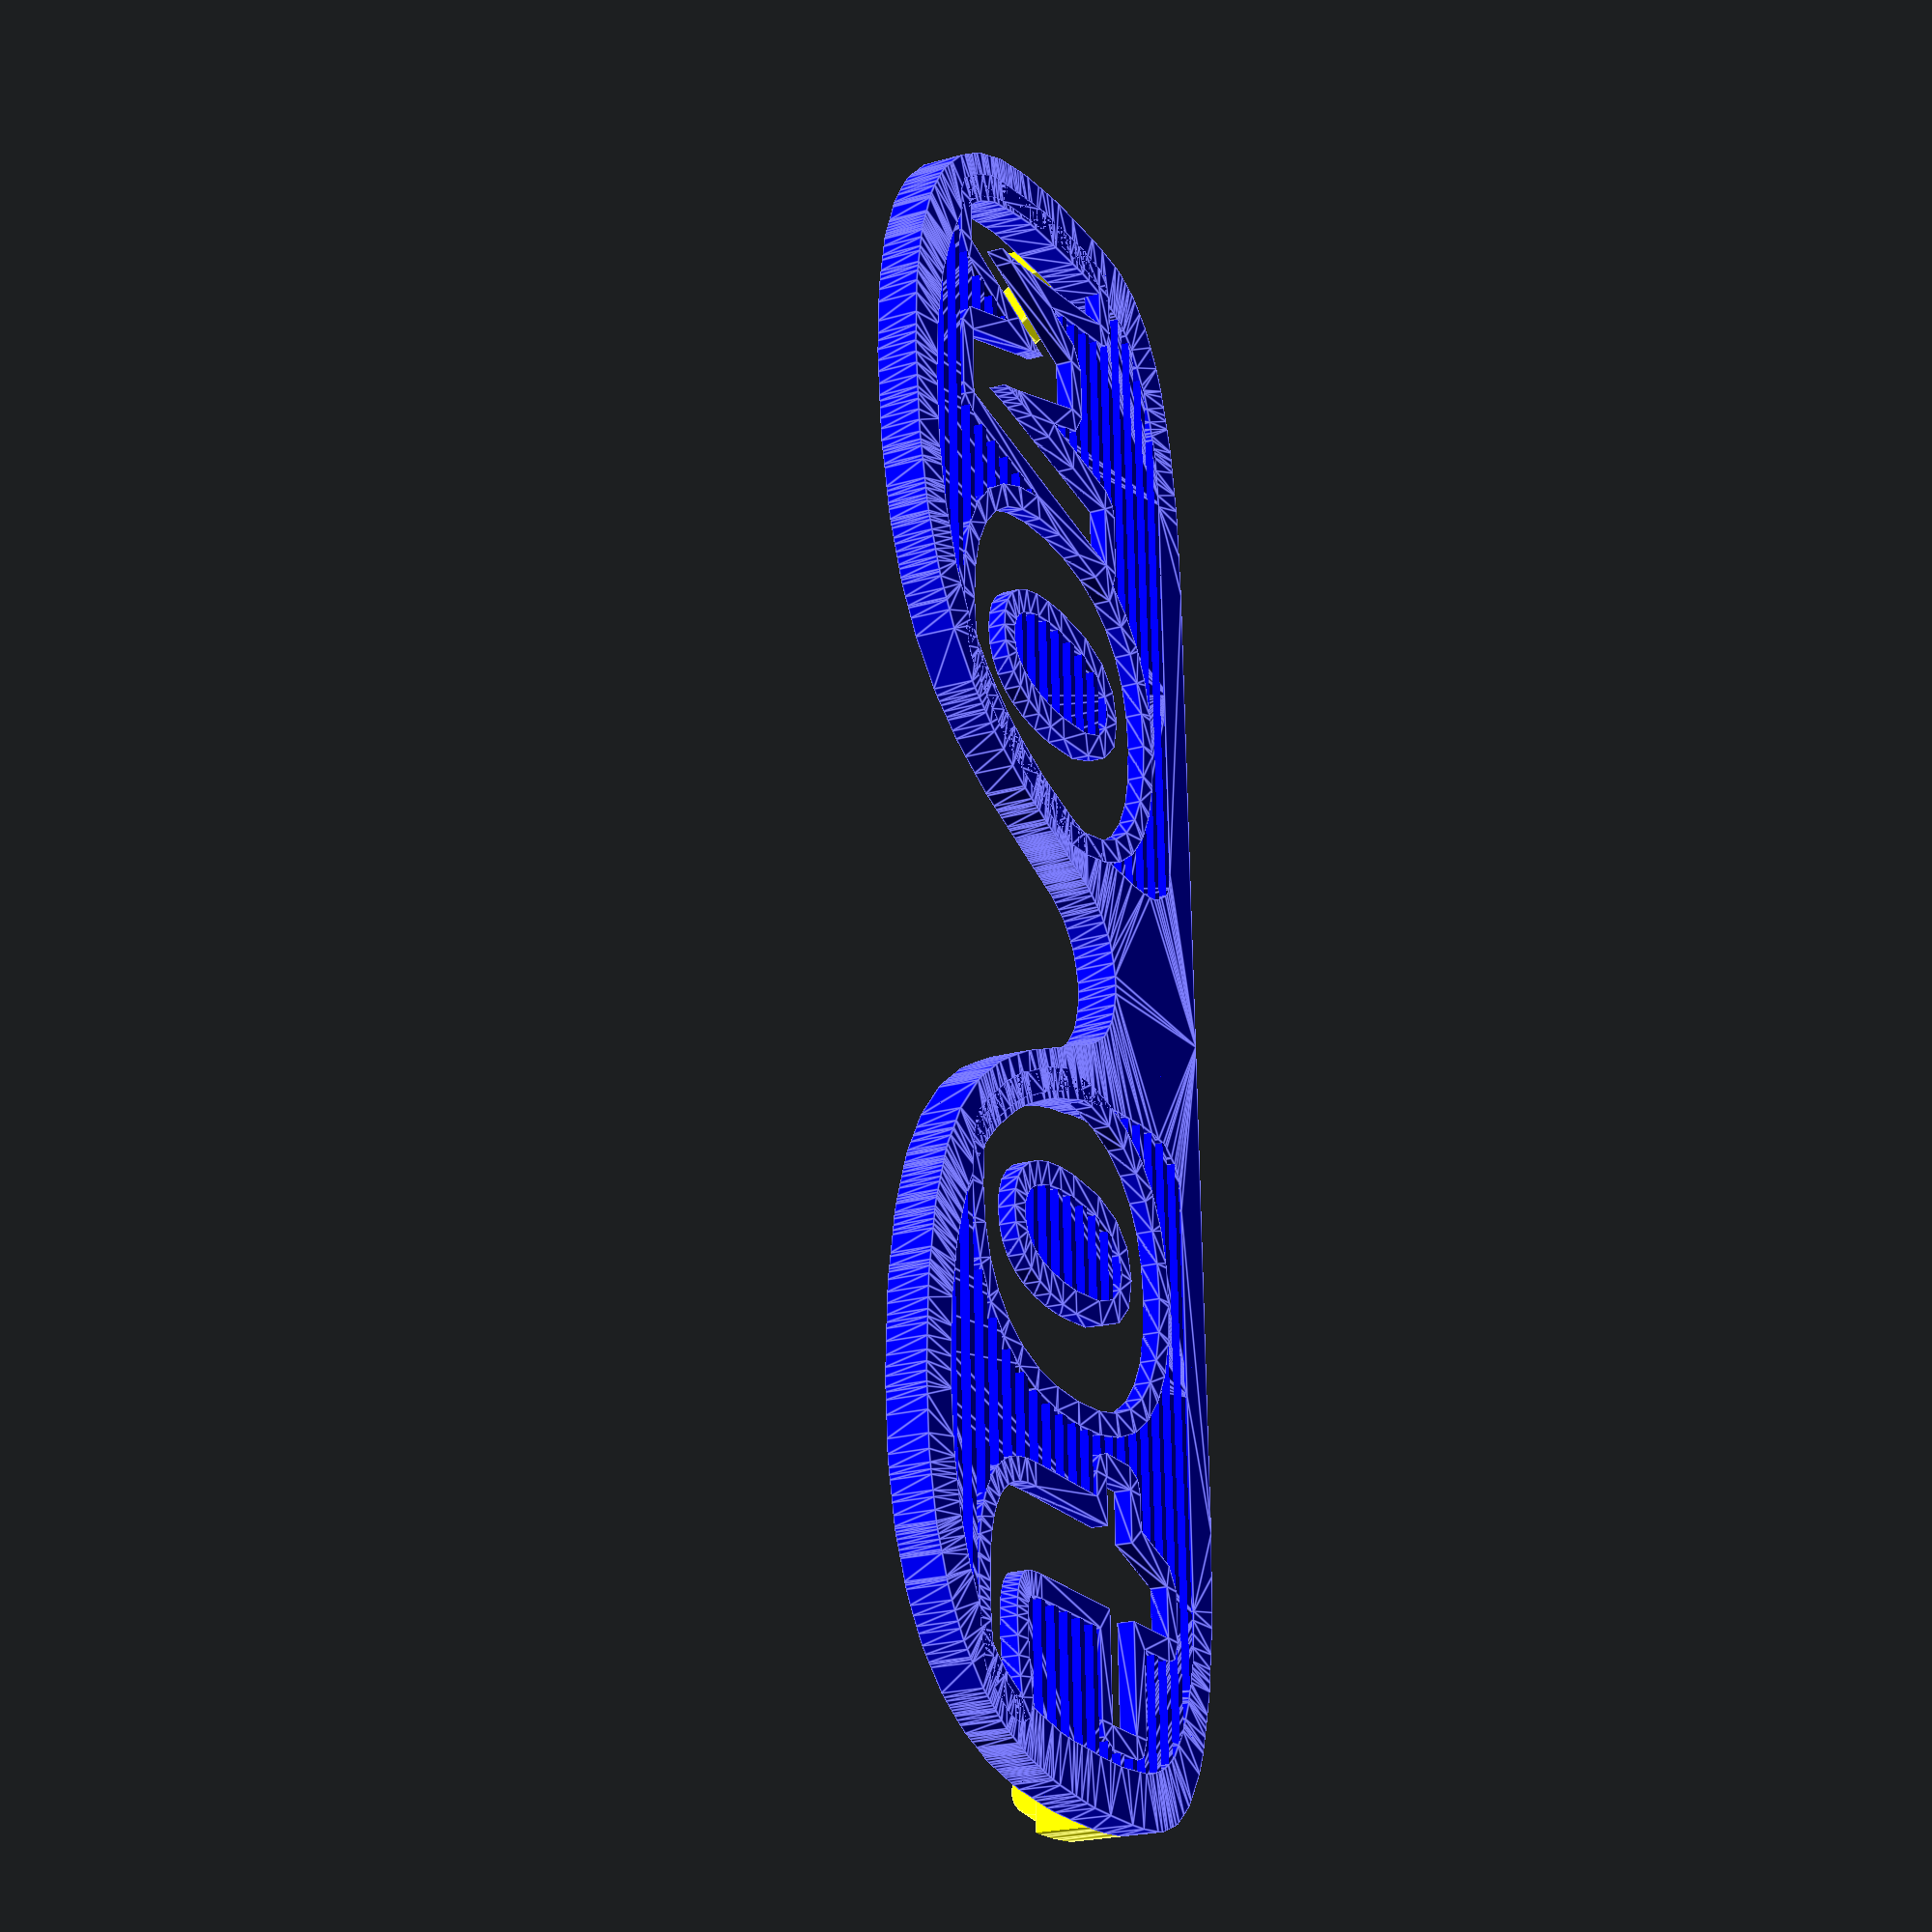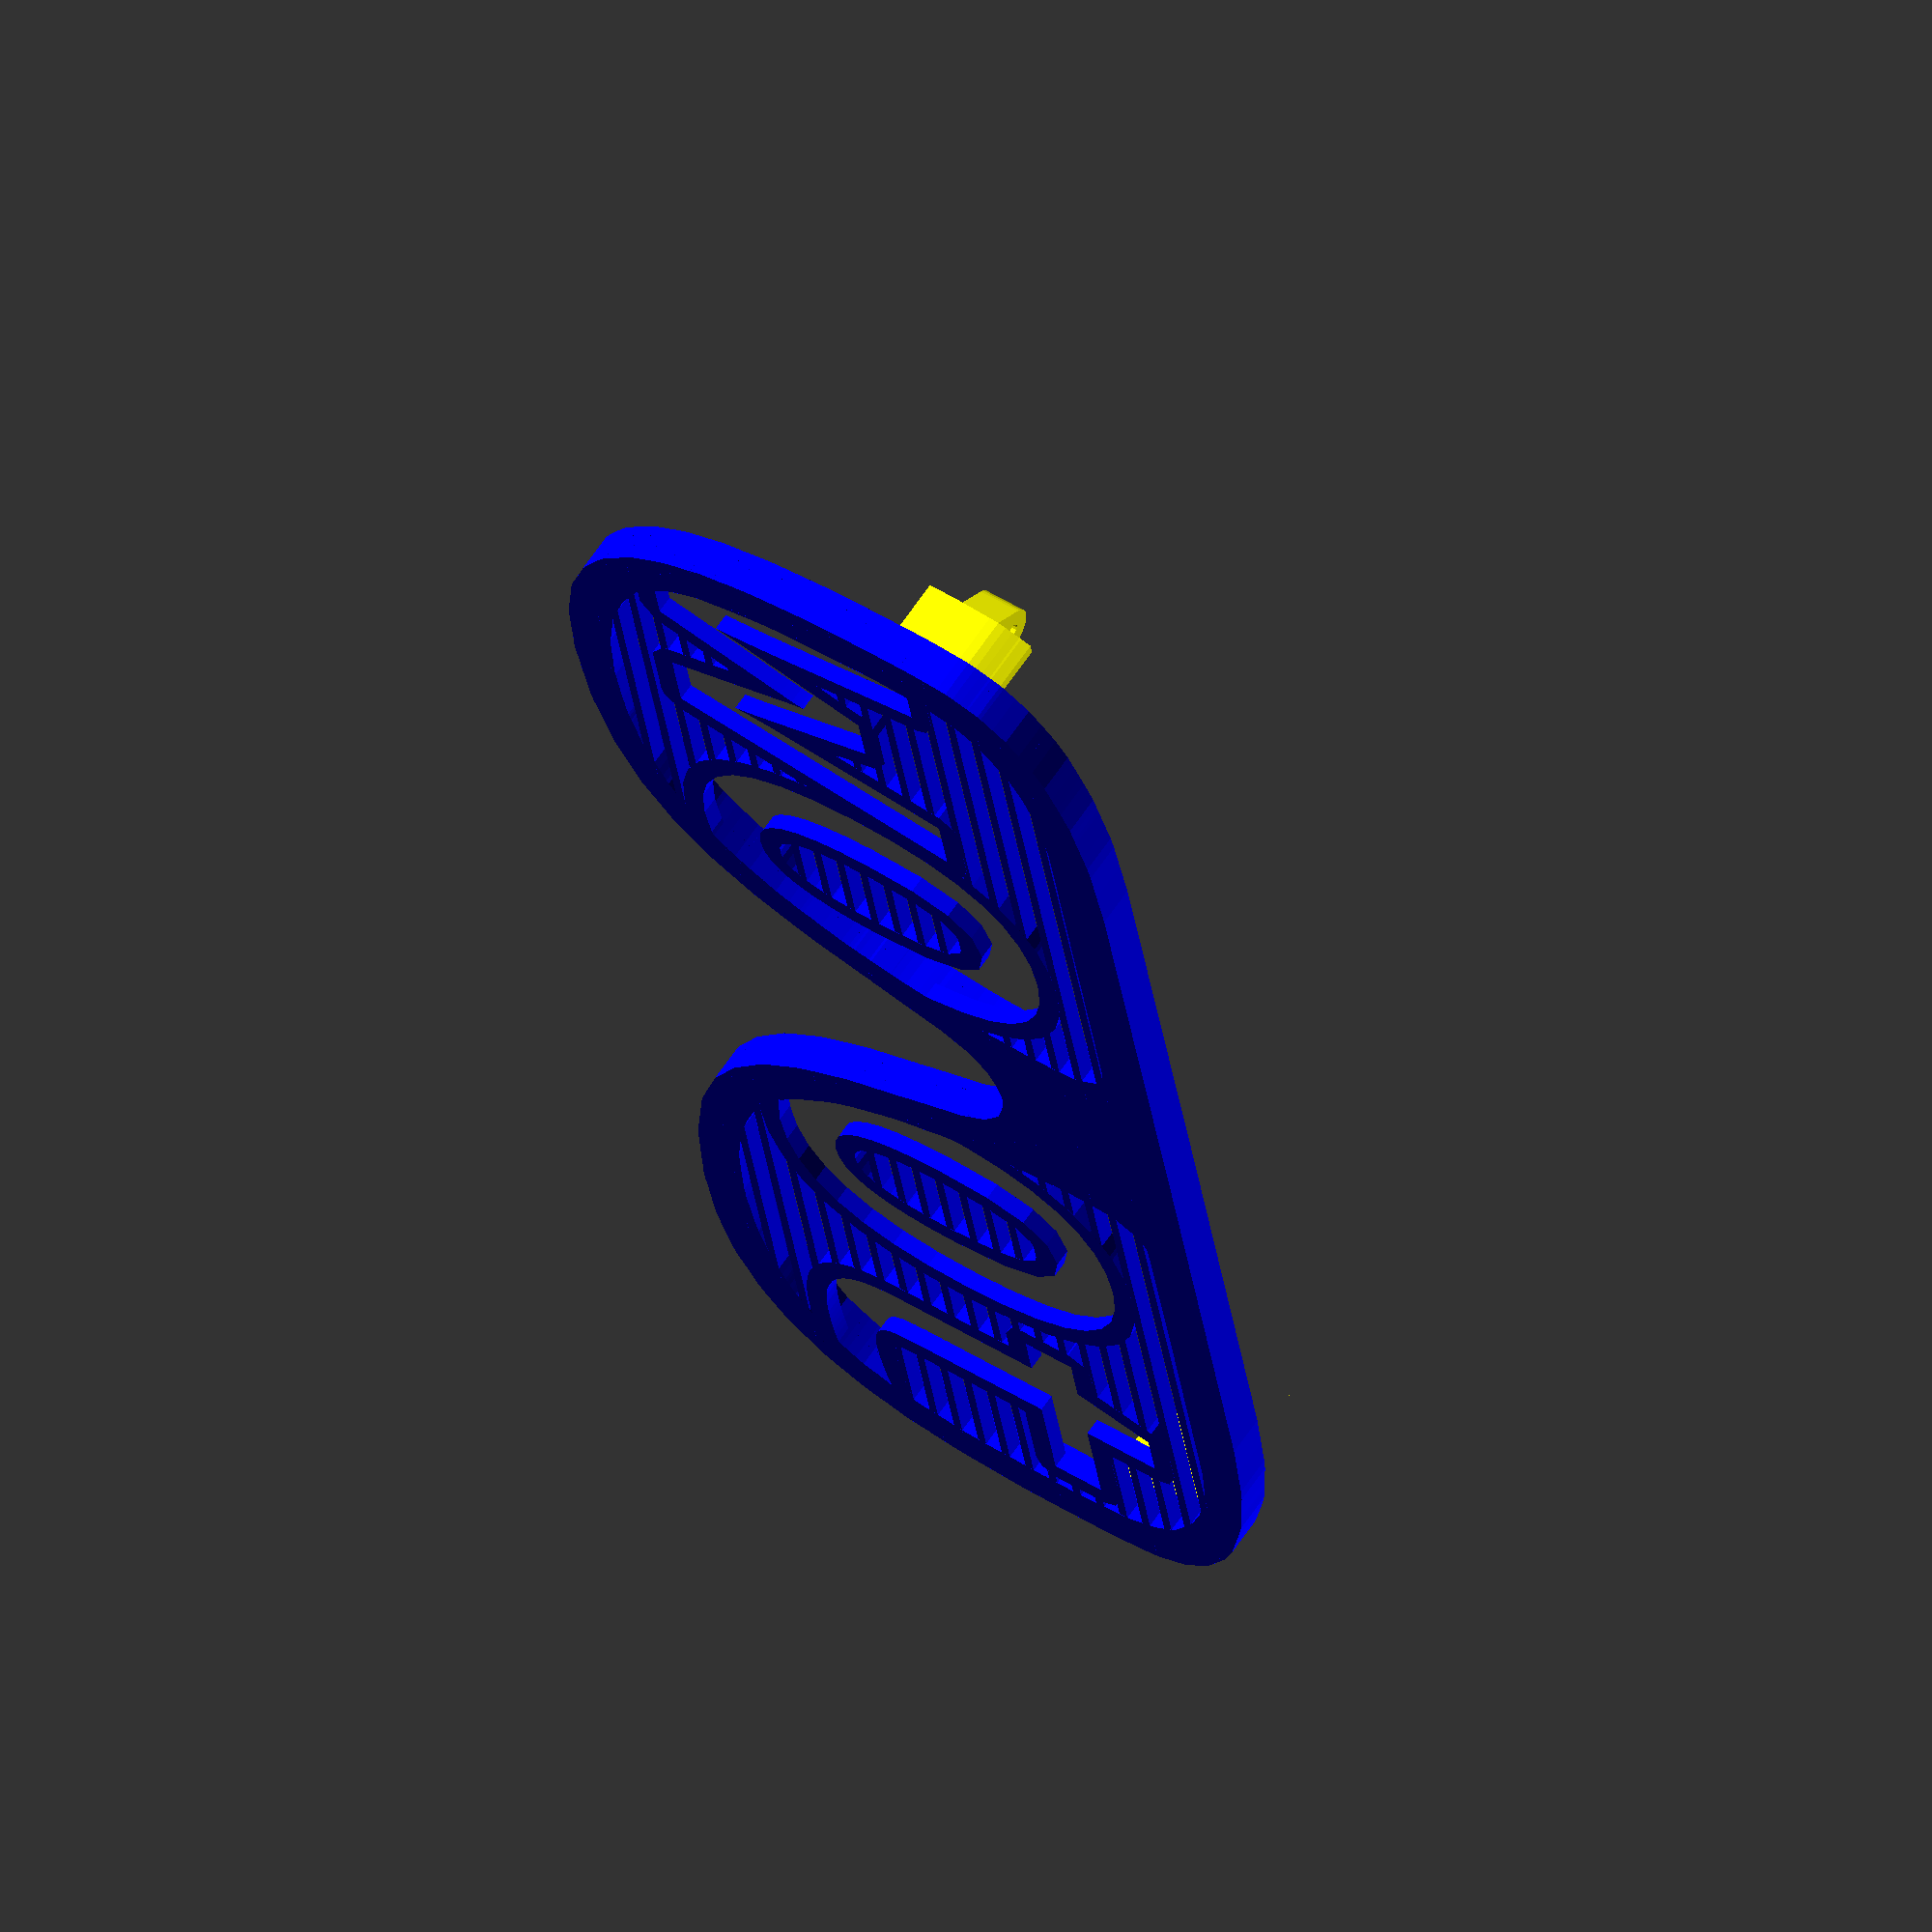
<openscad>
// ShutterShades!
// (C) 2016 Markus H.
//          Based on work by many different people, check out http://www.thingiverse.com/thing:1603773

// preview[view:north, tilt:bottom]

/* [Text] */

// Text Left Eye
TEXT_L = "wO";
// Text Right Eye
TEXT_R = "Ot";

/* [Font] */

// Which font do you want to use?
FONT="Liberation Mono"; // [Liberation Mono, Liberation Sans, Liberation Serif, Allerta Stencil, Stardos Stencil]

// Font Size
SIZE = 36; // [8:72]

// Advanced text parameters
// (Left Eye) Text scale width
TEXT_SCALE_L_W=1.0; // [0:0.1:10]
// (Left Eye) Text scale height
TEXT_SCALE_L_H=1.0; // [0:0.1:10]
// (Left Eye) Text rotation
TEXT_ROTATION_L= 0; // [-359:359]

// (Right Eye) Text scale width
TEXT_SCALE_R_W=1.0; // [0:0.1:10]
// (Right Eye) Text scale height
TEXT_SCALE_R_H=1.0; // [0:0.1:10]
// (Right Eye) Text rotation
TEXT_ROTATION_R= 0; // [-359:359]

/* [Appearance] */

// Outline around text (Can be 0)
TEXT_OUTLINE=2; // [0:0.1:10]
// Alternating lines inside of text?
TEXT_ALTERNATE="no"; // [yes,no]
// Cut off overlapping Text?
TEXT_CUT_OUTSIDE="yes"; // [yes,no]

// [* Shutter-Bars *]

// How thick do you want your shutter bars to be?
SHUTTER_SIZE=0.8; // [0:0.1:10]
// At what distance should they be?
SHUTTER_DISTANCE=1.6; // [0:0.1:10]

// [* Frame *]

// How thick should the frame be?
FRAME_THICKNESS=3.5; // [1:0.1:5]
GLASS_THICKNESS=1.5; // [0.5:0.1:5]


// [* HIDDEN *]
// Do not cut text through all the way
TEXT_CUTDEPTH=1; // [0:0.1:1]

rotate([0,0,0])
union() {
    
    color("yellow")
    scale([1,1,-1])
    {
        intersection() 
        {
            scale([1,1,-1]) linear_extrude(FRAME_THICKNESS+15) frame_polygon(0, 0, 0);
            union(){
                leg_holder_a(69, 8,+FRAME_THICKNESS,true);
                leg_holder_a(69, 8,+FRAME_THICKNESS,false);
            }
        }
        leg_holder_b(69, 8,+FRAME_THICKNESS,true);
        leg_holder_b(69, 8,+FRAME_THICKNESS,false);
    }

    color("blue")
    {

    // FRAME
    linear_extrude(FRAME_THICKNESS)  
        frame_polygon(0, 0, 0);

    difference() {
        // GLASSES
        translate([0,0,.01])
        linear_extrude(GLASS_THICKNESS) {
            render_glasses();
        }

        // SHUTTER HOLES
        if (SHUTTER_SIZE>0){
            for (i=[-25:SHUTTER_SIZE+SHUTTER_DISTANCE:25]) {
              translate([0,i,0])
                cube([150,SHUTTER_DISTANCE,5],true);
            }
        }
        
        // EMPTY LETTERS
        translate([0,0,GLASS_THICKNESS-(GLASS_THICKNESS*TEXT_CUTDEPTH)])
          linear_extrude(GLASS_THICKNESS+0.1) render_text();
    }
    
    // ALTERNATE LETTERS
    if (TEXT_ALTERNATE=="yes") {
        intersection() {
            translate([0,0,GLASS_THICKNESS-(GLASS_THICKNESS*TEXT_CUTDEPTH)])
              linear_extrude(GLASS_THICKNESS+0.1) render_text();
            // SHUTTER HOLES
            if (SHUTTER_SIZE>0){
                for (i=[-25:SHUTTER_SIZE+SHUTTER_DISTANCE:25]) {
                  translate([0,i,0])
                    cube([150,SHUTTER_SIZE,5],true);
                }
            }
        }
    }


    // LETTER OUTLINES
    linear_extrude(GLASS_THICKNESS) {
        if (TEXT_OUTLINE>0)
        {
            difference() {
                offset(TEXT_OUTLINE) render_text();
                render_text();
            }
        } else {
            difference() {
                render_text();
                offset(TEXT_OUTLINE) render_text();
            }
        }
    }

    }
}

// MODULES

module leg_holder_a(x,y,z,mirror) {
    scale([(mirror==true) ? -1:1,1,-1])
    translate([x,y,z]) 
    {
        cube([5,10,4.5]);
    }
}
module leg_holder_b(x,y,z,mirror) {
    scale([(mirror==true) ? -1:1,1,-1])
    translate([x,y-1,z+4]) 
    {
        translate([-1.5,4,2])
        {
            difference() {
            union(){
                rotate([-90,0,0])
                    cylinder(d=4,h=3.8, $fn=32);
                
                rotate([0,-35,0])
                  scale([1,1,-1])
                    translate([-2,0,0])
                      cube([4,3.8,3.5]);

                rotate([0,-15,0])
                  scale([1,1,-1])
                    translate([-1,0,2])
                      cube([3,3.8,4.5]);
            }
            
            rotate([-90,0,0])
            translate([0,0,-0.1])
                cylinder(d=1.25,h=4, $fn=16);
            }

        }
    }
}

module render_glasses() {
    scale([ 1.025,1.025,1])
        glass_polygon(-38.25, 0, .5);
    scale([-1.025,1.025,1.1])
        glass_polygon(-37.75, 0, .5);
}

module render_text() {
    
    intersection() {
            
        if (TEXT_CUT_OUTSIDE=="yes")
          render_glasses();
            
        rotate([0,180,0]) {
            translate([-40,0,0])
              scale([TEXT_SCALE_L_W,TEXT_SCALE_L_H,1])
                rotate(TEXT_ROTATION_L)
                  text(TEXT_L,size=SIZE,font=str(FONT,":style=bold"), halign="center", valign="center");

            translate([+40,0,0])
              scale([TEXT_SCALE_R_W,TEXT_SCALE_R_H,1])
                rotate(TEXT_ROTATION_R)
                  text(TEXT_R,size=SIZE,font=str(FONT,":style=bold"), halign="center", valign="center");
            }

    }
}


// SHAPES AND POLYGONS

path3349_0_points = [[-9.531660,80.425867],[-6.006660,80.258887],[4.193340,79.752187],[9.818340,79.221477],[11.118690,78.995347],[11.943690,78.780937],[14.993340,78.075597],[17.693340,77.560287],[20.618340,77.018797],[22.248070,76.655157],[23.362420,76.443007],[24.207690,76.305247],[25.568340,76.005657],[29.168340,74.710567],[32.025470,73.593007],[32.722260,73.305037],[35.487840,72.393007],[35.993340,72.093007],[36.354240,71.793007],[37.586460,71.358577],[40.118340,70.363767],[41.849040,69.545847],[42.639650,69.183297],[47.658950,66.188577],[54.443340,61.823067],[56.733394,60.239864],[58.885440,58.232617],[62.410440,54.737127],[64.718340,52.276917],[67.043340,49.630417],[68.580300,47.766537],[69.193740,46.843917],[71.916900,42.918007],[74.678460,39.081247],[75.648180,37.731247],[76.773180,35.883057],[78.246390,33.355307],[79.258890,31.603447],[79.493340,31.161827],[81.077040,28.085427],[81.294710,27.735217],[81.665030,26.718007],[82.038650,25.662477],[85.953620,16.705507],[86.313030,15.843007],[86.459840,15.509627],[86.698110,14.872127],[86.923110,14.276837],[87.143340,13.718617],[87.542900,12.584787],[88.401120,10.368007],[89.174640,7.893007],[90.336690,3.652747],[92.219370,-2.831993],[92.352230,-3.281993],[92.763180,-4.706993],[93.894960,-8.906993],[94.411500,-11.456993],[95.232510,-15.506993],[95.550140,-16.829183],[95.635240,-17.879182],[96.227009,-22.363980],[97.117210,-26.606992],[97.403440,-28.085432],[97.643830,-29.960432],[97.940440,-31.931992],[98.337170,-35.381992],[98.616350,-40.331992],[98.992520,-46.256992],[99.401510,-52.411112],[98.999750,-64.556992],[98.619590,-68.231992],[98.284876,-69.646654],[97.655480,-70.706992],[95.466040,-74.381992],[94.050270,-76.767975],[92.654870,-77.981992],[89.694710,-79.706992],[89.243300,-79.931992],[88.437440,-80.159612],[86.468300,-80.384042],[22.162962,-80.634527],[-42.981700,-80.381042],[-45.861820,-80.157642],[-47.385760,-79.997842],[-50.055640,-79.699682],[-55.843675,-79.188632],[-59.031700,-78.553952],[-60.906700,-78.062402],[-61.806700,-77.791263],[-63.719200,-77.170313],[-68.983750,-75.560163],[-70.714360,-75.062013],[-73.504350,-73.865183],[-75.402380,-72.957373],[-75.675130,-72.817993],[-78.531700,-71.358303],[-79.431700,-70.856593],[-80.631700,-70.165323],[-89.229570,-63.537613],[-90.811836,-61.668005],[-92.556560,-58.932373],[-93.926090,-56.694013],[-95.334300,-53.694013],[-96.071010,-51.507373],[-96.681610,-49.632373],[-97.599060,-46.707093],[-98.036161,-45.022180],[-98.106700,-42.767553],[-98.251380,-40.142833],[-98.851870,-35.082373],[-99.401510,-24.578641],[-99.240960,-20.850582],[-99.169960,-18.107683],[-99.177960,-14.639473],[-98.904350,-8.457373],[-98.665370,-5.090933],[-98.177640,3.167627],[-97.949890,6.767628],[-97.360260,13.415247],[-96.087660,20.115647],[-94.977350,25.789987],[-94.834660,27.114587],[-93.973290,30.559998],[-93.611630,32.117628],[-93.185280,33.617628],[-92.795350,35.042627],[-92.262520,37.241778],[-91.514060,39.414527],[-89.272290,44.251128],[-86.748230,49.377989],[-85.131610,51.715608],[-82.958820,54.606258],[-81.940330,55.844888],[-79.456680,58.769887],[-77.407404,61.226139],[-76.025740,62.266397],[-70.431500,65.702887],[-65.256500,68.712407],[-64.381910,69.376127],[-63.781910,69.937067],[-62.856500,70.315147],[-62.031500,70.664537],[-60.981500,71.081837],[-58.431500,72.181247],[-57.306500,72.622867],[-55.956500,73.098917],[-53.631500,74.084227],[-51.239000,75.108167],[-50.875810,75.242627],[-50.418310,75.451057],[-48.456500,75.976687],[-44.781500,76.735907],[-43.738540,76.957027],[-42.538540,77.180947],[-40.431500,77.651527],[-37.581500,78.247747],[-36.168180,78.531737],[-35.050680,78.838458],[-34.558560,78.992628],[-33.876060,79.137637],[-30.606500,79.432627],[-21.606500,80.051237],[-18.531500,80.282497],[-14.931500,80.547127],[-12.381500,80.634527],[-9.531500,80.425457],[-9.531660,80.425867]];

module glass_polygon(x,y,z)  {
   ps = 25.4/90;
   translate([x,y,z])
    scale([ps, -ps, 1])
      polygon(path3349_0_points);
}


path3355_0_points = [[-157.220487,95.639486],[-158.508947,95.441486],[-160.663457,95.340806],[-164.850007,95.185196],[-171.225007,94.893826],[-175.474237,94.652978],[-179.025007,94.043866],[-180.825007,93.690886],[-182.175007,93.409976],[-186.300007,92.540536],[-188.025007,92.155946],[-191.400007,91.450516],[-194.285467,90.830386],[-194.810467,90.686026],[-195.675007,90.391106],[-196.393757,90.096196],[-197.518757,89.633176],[-198.825007,89.052056],[-200.134347,88.459996],[-201.353487,87.991106],[-201.750007,87.766106],[-202.186567,87.541106],[-207.967507,85.124936],[-208.330697,84.991106],[-208.788197,84.796796],[-209.850007,84.322036],[-213.662517,81.957466],[-216.076577,80.292496],[-218.609977,78.481696],[-220.333407,77.258096],[-223.164497,75.118936],[-225.075007,73.048856],[-226.837507,71.197796],[-227.250007,70.729136],[-227.965067,69.900046],[-233.615387,63.643166],[-234.528507,62.191106],[-235.248597,60.991106],[-236.112257,59.568586],[-236.601727,58.741106],[-237.156227,57.766106],[-237.738627,56.709946],[-238.109377,56.204086],[-238.350007,55.895276],[-239.175007,54.417706],[-240.000007,52.913516],[-240.222637,52.593076],[-241.800007,49.455676],[-242.024087,48.895756],[-242.249087,48.233606],[-242.376697,47.858606],[-242.841357,46.741106],[-243.311467,45.466106],[-244.354777,42.469526],[-244.579777,41.874936],[-244.800007,41.330806],[-245.025007,40.891106],[-245.250927,40.460236],[-245.475927,39.786456],[-245.700007,39.017326],[-245.908397,38.504896],[-246.193417,37.999026],[-246.600887,36.841106],[-247.046167,35.416106],[-247.325037,34.141106],[-247.706847,32.341106],[-248.087127,30.417166],[-248.250007,29.083696],[-248.484957,28.377376],[-248.796977,27.535846],[-249.022407,26.472496],[-249.303327,25.272496],[-249.677607,23.416106],[-250.047707,21.616106],[-250.324657,20.416106],[-251.013684,16.131401],[-251.852727,8.116106],[-252.135037,5.641106],[-252.538707,2.041106],[-252.920557,-1.633894],[-253.283781,-6.658111],[-253.501377,-17.083894],[-253.603917,-32.131493],[-253.381137,-39.808894],[-252.449907,-49.783894],[-252.050801,-52.826618],[-251.302937,-55.333894],[-250.858097,-56.496394],[-249.937727,-58.933894],[-249.504637,-60.006564],[-249.300007,-60.638974],[-248.473157,-62.683894],[-248.022917,-63.808894],[-247.354867,-64.858894],[-244.425287,-68.683894],[-241.385619,-72.580221],[-239.444657,-74.279384],[-230.325007,-81.009900],[-223.575007,-84.369301],[-221.775007,-84.972343],[-218.400007,-86.091291],[-215.925007,-86.916690],[-214.125007,-87.522218],[-211.575007,-88.361897],[-204.075007,-90.602849],[-201.375007,-91.042503],[-199.125007,-91.396464],[-197.250007,-91.699678],[-192.525007,-92.521387],[-184.359517,-93.890674],[-179.500919,-94.343118],[-168.600007,-94.855320],[-155.025007,-95.542878],[-0.000007,-95.762044],[155.025003,-95.542878],[168.600003,-94.855320],[179.500916,-94.343118],[184.359513,-93.890674],[189.712503,-92.987715],[197.250003,-91.699678],[199.125003,-91.396464],[201.375003,-91.042503],[204.075003,-90.602849],[211.575003,-88.361897],[214.125003,-87.522218],[215.925003,-86.916690],[218.400003,-86.091291],[221.775003,-84.972343],[223.575003,-84.369301],[230.325003,-81.009900],[236.016873,-76.829382],[241.006144,-72.959199],[244.425283,-68.683894],[247.354863,-64.858894],[248.022913,-63.808894],[248.473143,-62.683894],[249.300003,-60.638974],[249.504633,-60.006564],[250.441903,-57.621394],[251.319843,-55.296394],[252.054852,-52.806136],[252.449893,-49.783894],[253.381143,-39.808894],[253.603917,-32.131493],[253.501363,-17.083894],[253.283776,-6.658111],[252.920553,-1.633894],[252.538693,2.041106],[252.135033,5.641106],[251.852713,8.116106],[251.013676,16.131401],[250.324653,20.416106],[250.047703,21.616106],[249.677593,23.416106],[249.303313,25.272496],[249.022393,26.472496],[248.796973,27.535846],[248.484943,28.377376],[248.250003,29.083696],[248.087113,30.417166],[247.706833,32.341106],[247.325023,34.141106],[247.046163,35.416106],[246.600883,36.841106],[246.193413,37.999026],[245.908393,38.504896],[245.700003,39.017326],[245.475933,39.786456],[245.250933,40.460236],[245.025003,40.891106],[244.800003,41.330806],[244.579773,41.874936],[244.354773,42.469526],[243.311463,45.466106],[242.841343,46.741106],[242.376693,47.858606],[242.249073,48.233606],[242.024073,48.895756],[241.800003,49.455676],[240.222633,52.593076],[240.000003,52.913516],[239.175003,54.417706],[238.350003,55.895276],[238.109373,56.204086],[237.738613,56.709946],[237.156223,57.766106],[236.601723,58.741106],[236.100003,59.566106],[235.601203,60.391106],[235.313463,60.912706],[233.615383,63.643166],[227.965063,69.900046],[227.250003,70.729136],[226.837503,71.197796],[225.075003,73.048856],[223.164493,75.118936],[220.333393,77.258096],[218.609973,78.481696],[216.076573,80.292496],[213.662503,81.957466],[209.850003,84.322036],[208.788193,84.796796],[208.330693,84.991106],[207.967503,85.124936],[202.186563,87.541106],[201.750003,87.766106],[201.353473,87.991106],[200.134353,88.459996],[198.825003,89.052056],[197.518753,89.633176],[196.393753,90.096196],[195.675003,90.391106],[194.810463,90.686026],[194.285463,90.830386],[191.400003,91.450516],[188.025003,92.155946],[186.300003,92.540536],[182.175003,93.409976],[180.825003,93.690886],[179.025003,94.043866],[175.474233,94.652978],[171.225003,94.893826],[164.850003,95.185196],[160.704583,95.340376],[158.232153,95.496226],[155.190044,95.747419],[151.650003,95.591626],[148.200003,95.276296],[144.300003,95.050056],[140.636703,94.814856],[138.907723,94.670866],[136.796023,94.519326],[133.500003,94.284646],[130.200003,94.055266],[126.600003,93.664066],[124.312903,93.236196],[123.412903,92.992186],[122.475003,92.775186],[119.625003,92.167956],[118.575003,91.906516],[113.025003,90.768576],[111.750003,90.476136],[110.175003,90.161376],[108.248443,89.784336],[107.235543,89.557156],[106.387093,89.343976],[103.575003,88.537336],[103.016943,88.292026],[102.089053,87.916096],[101.144263,87.541096],[98.475003,86.489856],[96.825003,85.818576],[94.725003,84.929796],[93.225003,84.322216],[91.200003,83.468176],[90.075003,83.043816],[87.726853,82.059916],[87.112803,81.841096],[86.010943,81.260656],[82.931103,79.251406],[80.629023,77.647606],[80.157333,77.334376],[77.605123,75.731136],[72.975003,72.729666],[61.128753,61.214326],[59.625003,59.430946],[58.500003,57.828016],[57.717583,56.686396],[56.484433,54.916096],[55.345153,53.191096],[54.774993,52.366096],[52.561053,49.275606],[50.891793,46.875606],[47.704603,40.816096],[44.696913,34.741096],[41.100003,27.215586],[40.813833,26.432526],[39.137353,21.991096],[38.526873,20.423596],[38.400003,20.071266],[38.196003,19.388766],[37.729173,18.016096],[37.334713,16.952596],[35.844133,12.991096],[35.458353,12.041436],[35.250003,11.389106],[34.639293,9.808666],[34.095823,7.787986],[33.734683,7.052236],[33.445233,6.480346],[33.220233,5.874926],[33.000003,5.180796],[32.775003,4.591096],[32.550003,4.139876],[32.325933,3.445746],[32.100933,2.762446],[31.950003,2.416096],[31.800003,1.985916],[31.579773,1.357266],[31.354773,0.676846],[31.050003,0.016096],[30.750003,-0.738784],[30.525003,-1.408904],[30.300003,-1.977954],[30.105693,-2.597094],[29.640493,-3.658904],[29.159803,-4.956574],[28.950003,-5.735224],[28.811533,-6.126774],[28.572403,-6.670724],[28.261783,-7.531504],[28.050933,-8.262554],[27.900003,-8.683904],[27.750003,-9.049384],[27.525003,-9.508904],[27.300003,-10.098604],[27.079773,-10.792734],[26.854773,-11.478034],[26.625003,-12.058904],[26.400003,-12.733904],[26.175003,-13.408904],[25.950003,-14.086224],[25.725003,-14.663144],[25.500003,-15.272594],[25.078393,-16.514804],[24.547513,-17.458904],[24.255463,-17.983904],[23.361363,-19.521404],[21.938643,-21.996404],[21.076143,-23.483644],[20.577613,-24.383644],[19.518379,-25.974327],[17.699583,-27.699784],[14.618463,-30.377634],[12.595267,-31.942361],[9.900003,-33.023584],[6.750003,-34.127084],[2.781223,-35.076034],[-0.000002,-35.295432],[-2.781227,-35.076034],[-6.750007,-34.127084],[-9.900007,-33.023584],[-12.595271,-31.942361],[-14.618467,-30.377634],[-17.699587,-27.699784],[-19.518383,-25.974327],[-20.577617,-24.383644],[-21.076147,-23.483644],[-21.938647,-21.996404],[-23.361367,-19.521404],[-24.255467,-17.983904],[-24.547517,-17.458904],[-25.078397,-16.514804],[-25.500007,-15.272594],[-25.725007,-14.663144],[-25.950007,-14.086224],[-26.175007,-13.408904],[-26.400007,-12.733904],[-26.625007,-12.058904],[-26.854777,-11.478034],[-27.079777,-10.792734],[-27.300007,-10.098604],[-27.525007,-9.508904],[-27.750007,-9.049384],[-27.900007,-8.683904],[-28.050937,-8.262554],[-28.261787,-7.531504],[-28.572407,-6.670724],[-28.811537,-6.126774],[-28.950007,-5.735224],[-29.159807,-4.956574],[-29.640497,-3.658904],[-30.105697,-2.597094],[-30.300007,-1.977954],[-30.525007,-1.408904],[-30.750007,-0.738784],[-31.050007,0.016096],[-31.354777,0.676846],[-31.579777,1.357266],[-31.800007,1.985916],[-31.950007,2.416096],[-32.100937,2.762446],[-32.325937,3.445746],[-32.550007,4.139876],[-32.775007,4.591096],[-33.000007,5.180796],[-33.220237,5.874926],[-33.445237,6.480346],[-33.734687,7.052236],[-34.095827,7.787986],[-34.639297,9.808666],[-35.250007,11.389106],[-35.458357,12.041436],[-35.844137,12.991096],[-37.334717,16.952596],[-37.729177,18.016096],[-38.196007,19.388766],[-38.400007,20.071266],[-38.526877,20.423596],[-39.137357,21.991096],[-40.813837,26.432526],[-41.100007,27.215586],[-44.696917,34.741096],[-47.704607,40.816096],[-50.891797,46.875606],[-52.561057,49.275606],[-54.774997,52.366096],[-55.345157,53.191096],[-56.484437,54.916096],[-57.717587,56.686396],[-58.500007,57.828016],[-59.625007,59.430946],[-61.128757,61.214326],[-72.975007,72.729666],[-77.605127,75.731136],[-80.157337,77.334376],[-80.629027,77.647606],[-82.931107,79.251406],[-86.010947,81.260656],[-87.112807,81.841096],[-87.726857,82.059916],[-90.075007,83.040936],[-90.900007,83.360356],[-91.350007,83.576616],[-92.025007,83.863116],[-93.225007,84.322216],[-94.725007,84.929796],[-96.825007,85.818576],[-98.475007,86.489856],[-101.144267,87.541096],[-102.089057,87.916096],[-103.016947,88.292026],[-103.575007,88.537336],[-106.387097,89.343976],[-107.235547,89.557156],[-108.248447,89.784336],[-110.175007,90.161376],[-111.750007,90.476136],[-113.025007,90.768576],[-118.575007,91.906516],[-119.625007,92.167956],[-122.475007,92.775186],[-123.412907,92.992186],[-124.312907,93.236196],[-126.600007,93.664066],[-130.200007,94.055266],[-133.500007,94.284646],[-136.796027,94.519326],[-138.907727,94.670866],[-140.636707,94.814856],[-144.300007,95.050776],[-148.275007,95.281566],[-151.610887,95.577726],[-154.231172,95.762044],[-157.220487,95.639426],[-157.220487,95.639486],[154.049793,81.611836],[156.892923,81.413936],[157.875003,81.338736],[168.000003,80.640416],[170.915039,80.415638],[172.500003,80.011446],[174.000003,79.644816],[175.800003,79.278626],[177.300003,79.042526],[178.290133,78.822996],[179.190133,78.595566],[180.179503,78.369366],[181.304503,78.102306],[182.850003,77.798786],[186.225003,77.104926],[187.811803,76.647246],[188.204943,76.441146],[191.025003,75.311426],[192.150003,74.856566],[193.610143,74.239466],[194.883403,73.786976],[196.494123,73.115246],[197.853363,72.541146],[198.232503,72.409646],[199.350003,71.946876],[200.475003,71.503526],[201.150003,71.192016],[201.975003,70.735346],[202.856253,70.291806],[209.006253,66.673856],[214.671273,63.204186],[219.449343,57.317886],[223.400711,52.281744],[224.768793,50.117886],[227.399613,44.566146],[229.392763,40.366146],[230.040853,37.475896],[230.979493,33.575896],[231.349183,32.191146],[232.147513,28.966146],[232.505133,26.941146],[233.673673,21.316146],[234.896433,14.566146],[235.200753,10.891146],[235.952703,-2.166354],[236.084193,-3.891354],[236.638383,-16.606214],[236.785893,-19.981214],[236.868493,-23.908854],[236.629683,-28.558854],[235.992673,-37.183854],[235.651233,-41.383854],[235.479228,-43.697694],[234.929673,-45.566364],[234.383593,-47.472764],[234.323693,-47.865254],[233.923853,-49.033854],[233.455193,-50.406524],[233.249953,-51.121054],[233.107843,-51.623384],[232.651633,-52.951094],[231.720983,-54.976094],[230.577013,-56.758854],[227.583703,-61.056844],[222.917421,-64.918601],[218.114323,-68.451594],[217.259333,-69.147254],[216.992543,-69.502164],[216.550123,-69.872364],[216.216833,-70.108854],[211.543013,-72.338344],[207.568013,-74.021034],[205.274953,-74.698204],[204.074953,-75.051824],[203.174953,-75.332764],[201.824953,-75.743144],[199.124953,-76.570807],[197.924953,-76.936127],[196.274953,-77.414312],[191.849953,-78.063734],[189.599953,-78.293204],[187.499953,-78.516725],[183.374953,-78.882779],[179.474953,-79.255643],[51.599953,-79.252543],[49.507313,-78.957574],[48.239813,-78.658761],[47.857453,-78.501237],[46.199953,-77.602812],[44.276893,-76.452655],[43.284444,-75.315205],[41.471083,-72.133904],[40.398253,-70.261584],[40.049953,-69.536104],[39.607463,-68.708424],[38.941822,-66.824674],[38.535673,-63.208904],[38.238823,-58.783904],[38.082913,-49.558904],[38.614253,-43.742194],[38.897143,-38.327434],[38.979743,-35.894134],[39.216533,-33.622434],[39.376603,-32.156294],[40.051823,-27.208904],[40.356773,-25.483904],[41.849593,-16.777534],[42.063683,-15.208904],[42.452083,-13.333904],[42.826463,-11.458904],[43.652843,-7.108904],[44.418133,-4.163514],[45.052463,-1.988514],[45.171223,-1.633904],[47.099983,4.864996],[47.232133,5.671546],[48.300313,9.091096],[48.841873,10.640756],[49.049983,11.423976],[49.438823,12.649326],[50.389793,15.166096],[53.231593,21.991096],[55.898723,28.066096],[56.419633,29.191096],[58.303963,32.941096],[60.706146,37.329758],[66.474103,45.862936],[70.084333,50.529526],[72.621643,53.357686],[73.971643,54.854716],[76.216843,57.254716],[79.066843,60.354886],[80.394227,61.634152],[82.424983,63.043266],[89.481293,67.598506],[94.956293,70.815526],[96.599983,71.298076],[98.924983,72.165136],[101.426983,73.217376],[103.038673,73.826616],[104.886673,74.544256],[105.642073,74.852266],[107.517073,75.554556],[111.285412,77.050222],[114.294803,77.636326],[115.412303,77.943426],[116.092483,78.094686],[117.224983,78.255156],[122.474983,79.281636],[123.898993,79.589536],[124.798993,79.742026],[125.604623,79.967026],[126.434443,80.191096],[127.654793,80.417326],[136.574983,81.082746],[141.149983,81.310536],[147.374983,81.624826],[149.537483,81.780466],[154.049773,81.611826],[154.049793,81.611836],[-150.375007,80.646326],[-146.400007,80.421416],[-141.825007,80.195276],[-137.625007,79.968146],[-129.305987,79.349206],[-127.861857,79.141106],[-127.050007,78.916106],[-126.469137,78.690266],[-125.495657,78.528566],[-124.220657,78.240616],[-122.400007,77.881586],[-120.150007,77.432476],[-118.800007,77.129026],[-117.675007,76.904956],[-115.350007,76.466216],[-113.250007,76.061116],[-109.875007,74.862146],[-107.069467,73.741106],[-106.447667,73.522006],[-103.365247,72.391106],[-102.911807,72.182906],[-99.953947,70.900376],[-96.968197,69.533576],[-96.281587,69.241106],[-94.155333,68.117261],[-87.375007,63.767396],[-83.709407,61.402216],[-81.771756,60.010969],[-79.584407,57.930946],[-77.025007,55.422116],[-75.750007,54.092986],[-74.319497,52.509506],[-73.320097,51.361346],[-71.567777,49.431856],[-70.354667,47.954966],[-69.771737,46.979966],[-67.045247,43.066106],[-64.235467,39.172876],[-63.221587,37.734346],[-62.034637,35.792126],[-61.199617,34.380646],[-60.656807,33.316536],[-59.982557,32.116536],[-59.723677,31.591106],[-59.435387,31.049976],[-57.900337,28.141106],[-57.000007,25.999966],[-53.151427,17.104526],[-51.751457,13.626576],[-51.618317,13.176576],[-50.551337,10.441106],[-50.324077,9.786456],[-50.100007,9.114646],[-49.744207,7.894286],[-48.620797,3.891066],[-47.776307,0.514856],[-45.744247,-6.058894],[-44.550607,-11.412924],[-44.307157,-12.387764],[-44.070587,-13.408734],[-43.720007,-15.358894],[-43.354927,-17.983894],[-42.588037,-22.990069],[-41.764507,-26.620504],[-41.553187,-27.595704],[-40.927627,-32.458894],[-40.641767,-34.933894],[-40.370077,-37.984244],[-40.364077,-39.934244],[-40.113677,-44.458894],[-39.473007,-52.906568],[-39.666367,-59.395504],[-39.977927,-64.483894],[-40.354327,-67.977624],[-40.664963,-69.455076],[-41.072957,-70.227624],[-43.227077,-73.708894],[-44.544247,-76.067811],[-45.360631,-77.157852],[-47.063237,-78.280311],[-49.167527,-79.408893],[-49.638647,-79.617654],[-50.940867,-79.971839],[-58.171332,-80.156823],[-116.625457,-80.277250],[-182.100457,-80.166917],[-184.950457,-79.859900],[-189.150457,-79.480866],[-193.200457,-79.114032],[-197.475457,-78.484312],[-199.350457,-77.946518],[-200.648127,-77.510627],[-201.323127,-77.304987],[-202.645187,-76.929987],[-204.027597,-76.558893],[-204.782867,-76.345617],[-206.850457,-75.651574],[-209.068197,-74.964844],[-209.932737,-74.758894],[-210.414987,-74.619144],[-215.872137,-71.880184],[-217.473927,-71.158894],[-217.828447,-70.959474],[-218.419007,-70.546974],[-219.560617,-69.928844],[-224.545967,-66.158574],[-228.780837,-62.793364],[-229.941557,-61.013624],[-231.679717,-58.258894],[-232.972187,-56.177474],[-234.001717,-54.002474],[-234.458347,-52.673424],[-234.600457,-52.171094],[-234.814937,-51.456564],[-235.428827,-49.708894],[-236.366117,-46.858894],[-236.840523,-45.132567],[-237.001557,-42.658894],[-237.342397,-38.233894],[-237.978757,-29.833894],[-238.216157,-25.333894],[-238.087147,-20.915044],[-237.955987,-17.883424],[-237.848383,-11.310394],[-237.437517,-4.941394],[-237.295887,-3.141394],[-237.088127,1.190826],[-236.953377,4.127266],[-236.847977,6.327546],[-236.554007,9.691106],[-236.007912,15.043814],[-234.945547,20.116106],[-233.777747,26.041106],[-233.512077,27.916106],[-232.961307,30.091106],[-232.400637,32.191106],[-231.179847,36.991106],[-230.116846,40.084964],[-225.962097,48.916106],[-224.170547,51.541106],[-222.083857,54.316106],[-220.705507,56.041106],[-218.064017,59.174636],[-216.075457,61.633186],[-210.419407,65.108806],[-204.044407,68.806826],[-203.453797,69.061439],[-203.279407,69.420506],[-202.754407,69.992506],[-200.812957,70.804646],[-199.050457,71.504546],[-197.550457,72.177086],[-196.419527,72.658676],[-194.244527,73.485676],[-191.925457,74.418376],[-190.200457,75.125696],[-189.225457,75.554906],[-185.550457,76.373686],[-183.750457,76.771606],[-182.625457,77.041106],[-179.775457,77.629826],[-178.500457,77.927156],[-176.925457,78.239986],[-175.142057,78.610916],[-173.792057,78.976216],[-168.450457,79.590836],[-155.400457,80.565716],[-150.375457,80.646316],[-150.375007,80.646326]];
path3355_0_paths = [[0,1,2,3,4,5,6,7,8,9,10,11,12,13,14,15,16,17,18,19,20,21,22,23,24,25,26,27,28,29,30,31,32,33,34,35,36,37,38,39,40,41,42,43,44,45,46,47,48,49,50,51,52,53,54,55,56,57,58,59,60,61,62,63,64,65,66,67,68,69,70,71,72,73,74,75,76,77,78,79,80,81,82,83,84,85,86,87,88,89,90,91,92,93,94,95,96,97,98,99,100,101,102,103,104,105,106,107,108,109,110,111,112,113,114,115,116,117,118,119,120,121,122,123,124,125,126,127,128,129,130,131,132,133,134,135,136,137,138,139,140,141,142,143,144,145,146,147,148,149,150,151,152,153,154,155,156,157,158,159,160,161,162,163,164,165,166,167,168,169,170,171,172,173,174,175,176,177,178,179,180,181,182,183,184,185,186,187,188,189,190,191,192,193,194,195,196,197,198,199,200,201,202,203,204,205,206,207,208,209,210,211,212,213,214,215,216,217,218,219,220,221,222,223,224,225,226,227,228,229,230,231,232,233,234,235,236,237,238,239,240,241,242,243,244,245,246,247,248,249,250,251,252,253,254,255,256,257,258,259,260,261,262,263,264,265,266,267,268,269,270,271,272,273,274,275,276,277,278,279,280,281,282,283,284,285,286,287,288,289,290,291,292,293,294,295,296,297,298,299,300,301,302,303,304,305,306,307,308,309,310,311,312,313,314,315,316,317,318,319,320,321,322,323,324,325,326,327,328,329,330,331,332,333,334,335,336,337,338,339,340,341,342,343,344,345,346,347,348,349,350,351,352,353,354,355,356,357,358,359,360,361,362,363,364,365,366,367,368,369,370,371,372,373,374,375,376,377,378,379,380,381,382,383,384,385,386,387,388,389,390,391,392,393,394,395,396,397,398,399,400,401,402,403,404,405,406,407,408,409,410,411,412,413,414,415,416,417,418,419,420,421,422,423,424,425,426,427,428,429,430,431,432,433,434,435,436,437,438,439,440,441,442,443,444,445,446,447,448,449,450,451,452,453,454,455],
				[456,457,458,459,460,461,462,463,464,465,466,467,468,469,470,471,472,473,474,475,476,477,478,479,480,481,482,483,484,485,486,487,488,489,490,491,492,493,494,495,496,497,498,499,500,501,502,503,504,505,506,507,508,509,510,511,512,513,514,515,516,517,518,519,520,521,522,523,524,525,526,527,528,529,530,531,532,533,534,535,536,537,538,539,540,541,542,543,544,545,546,547,548,549,550,551,552,553,554,555,556,557,558,559,560,561,562,563,564,565,566,567,568,569,570,571,572,573,574,575,576,577,578,579,580,581,582,583,584,585,586,587,588,589,590,591,592,593,594,595,596,597,598,599,600,601,602,603,604,605,606,607,608,609,610,611,612,613,614,615],
				[616,617,618,619,620,621,622,623,624,625,626,627,628,629,630,631,632,633,634,635,636,637,638,639,640,641,642,643,644,645,646,647,648,649,650,651,652,653,654,655,656,657,658,659,660,661,662,663,664,665,666,667,668,669,670,671,672,673,674,675,676,677,678,679,680,681,682,683,684,685,686,687,688,689,690,691,692,693,694,695,696,697,698,699,700,701,702,703,704,705,706,707,708,709,710,711,712,713,714,715,716,717,718,719,720,721,722,723,724,725,726,727,728,729,730,731,732,733,734,735,736,737,738,739,740,741,742,743,744,745,746,747,748,749,750,751,752,753,754,755,756,757,758,759,760,761,762,763,764,765,766,767,768,769,770,771,772,773,774,775,776,777,778,779,780,781,782,783,784]];

module frame_polygon(x, y, z)  {
  ps = 25.4/90; //made in inkscape in mm
  translate([x, y, z])  
    scale([ps, -ps, 1])
      polygon(path3355_0_points, path3355_0_paths);
}


</openscad>
<views>
elev=202.8 azim=91.7 roll=64.0 proj=p view=edges
elev=115.9 azim=98.6 roll=326.2 proj=o view=solid
</views>
